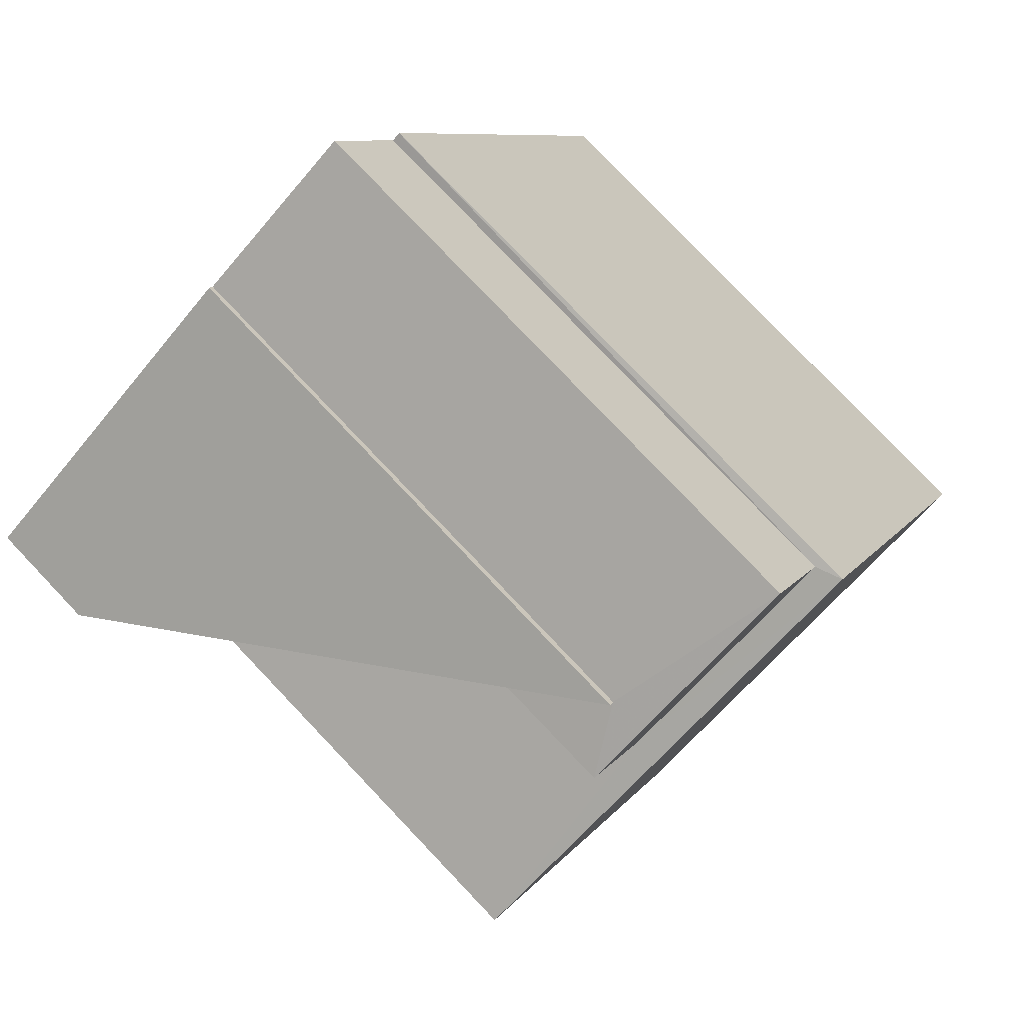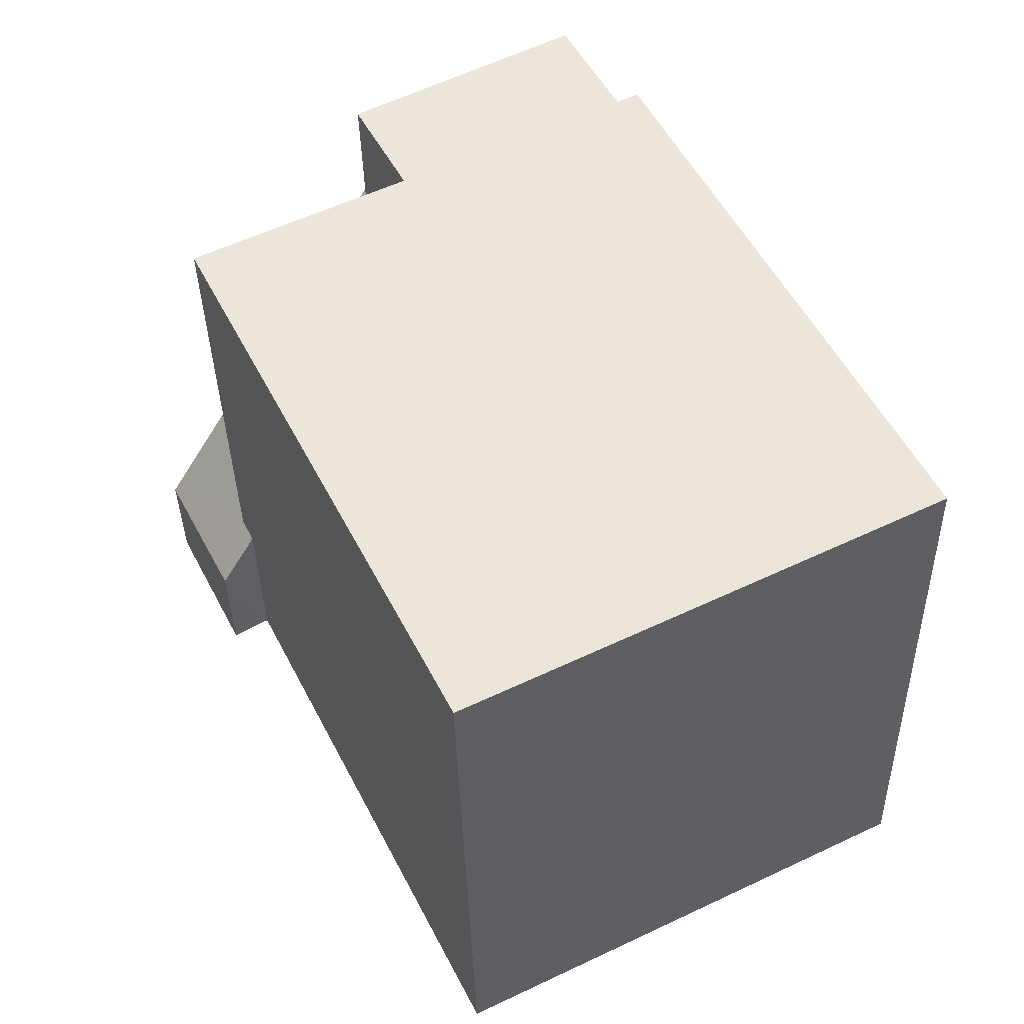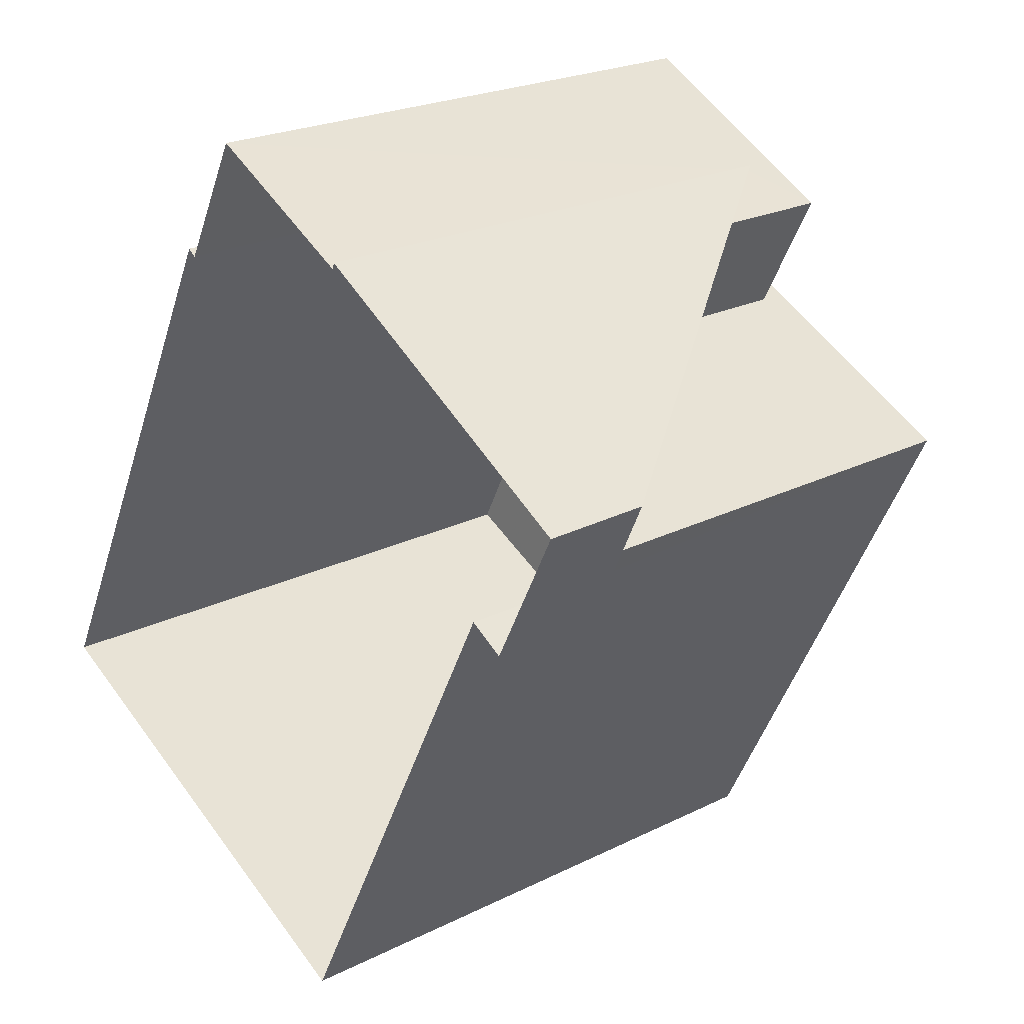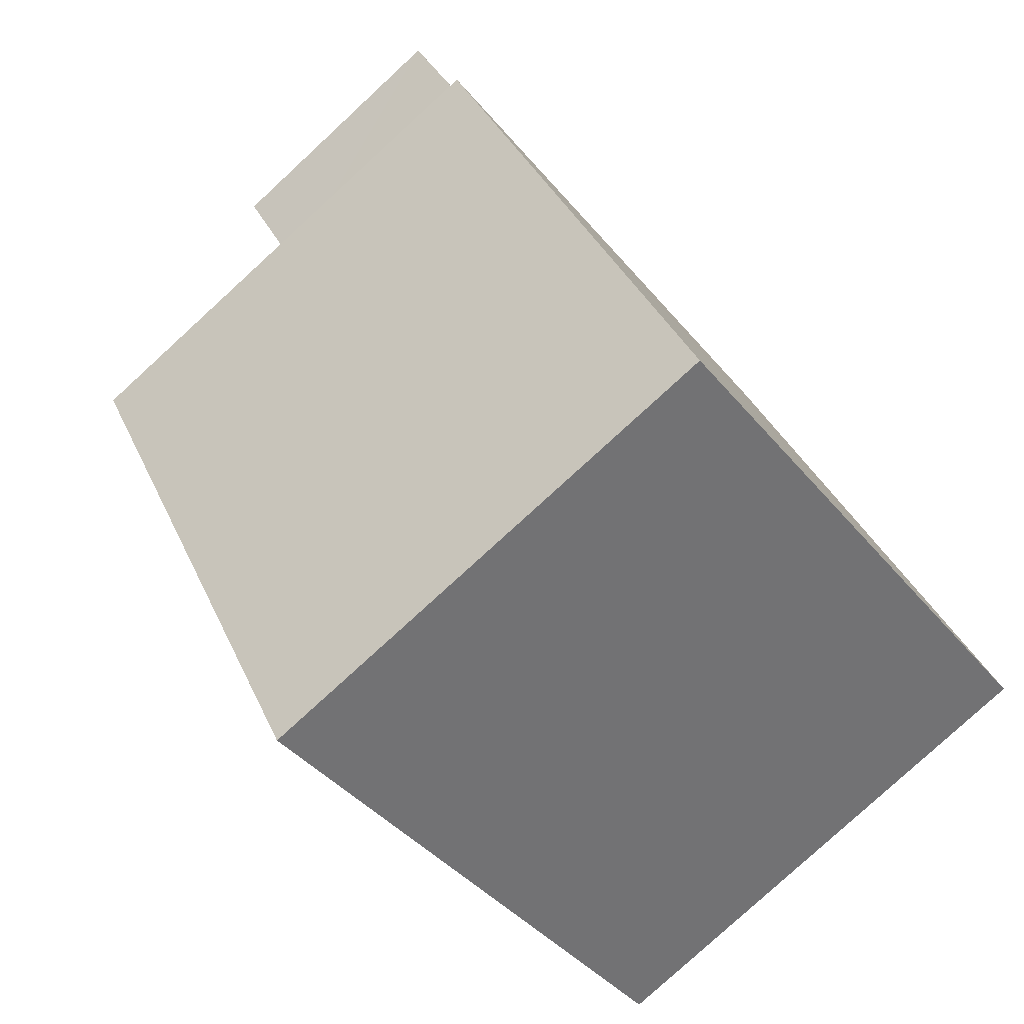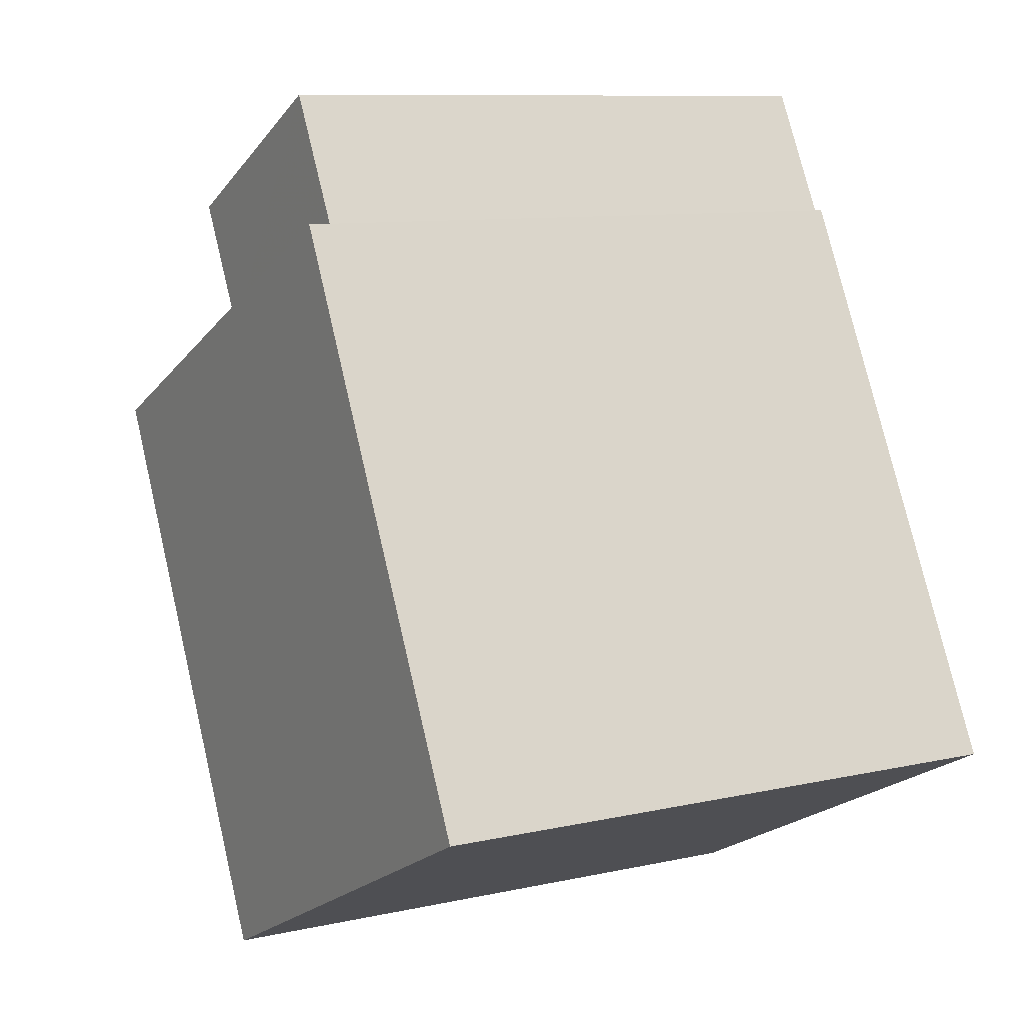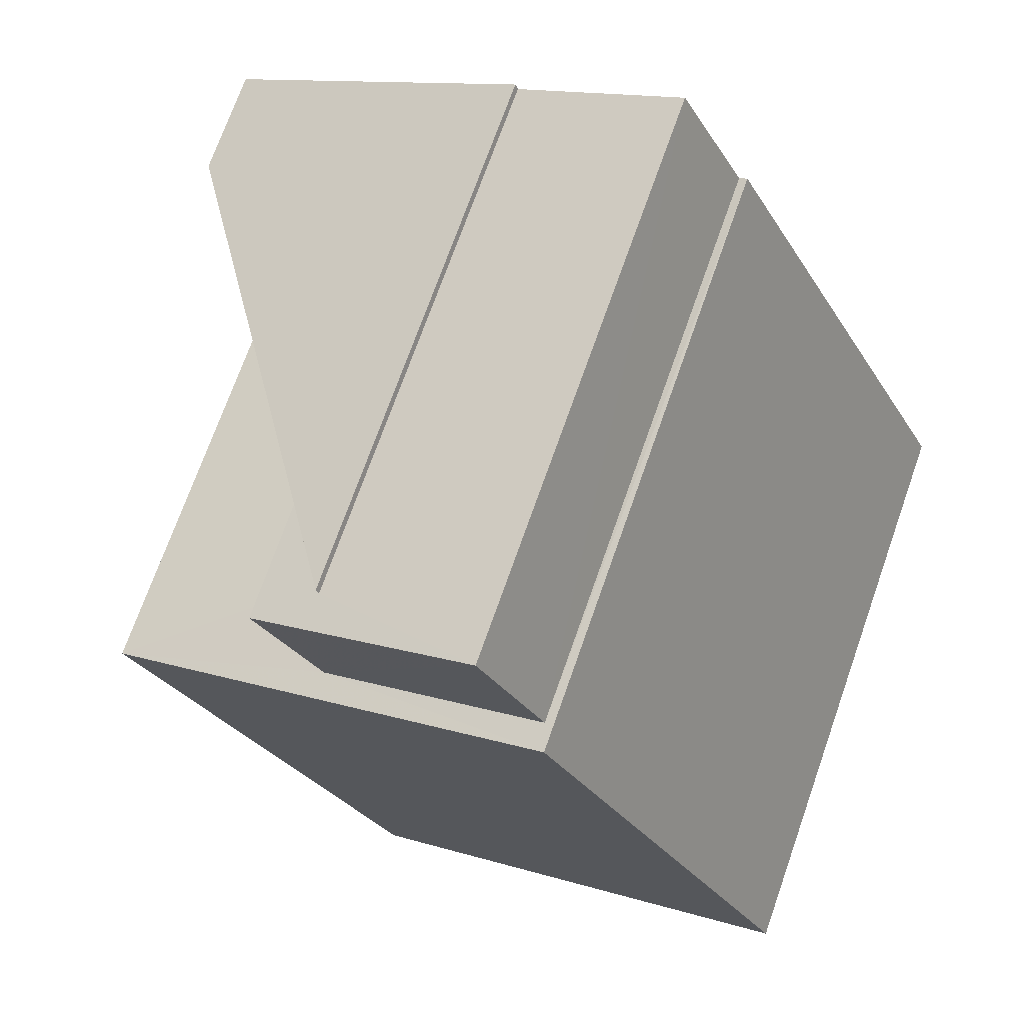
<metadata>
{"format":"obj","ext":"obj","renderer":"f3d","projection":"perspective","resolution":1024,"background":"white","views":[{"elev":79.5,"azim":-43.6,"up":"+Y"},{"elev":-36.6,"azim":1.2,"up":"+Y"},{"elev":22.6,"azim":-130.5,"up":"+Y"},{"elev":-38.7,"azim":34.4,"up":"+Y"},{"elev":9.5,"azim":59.4,"up":"+Y"},{"elev":72.2,"azim":19.5,"up":"+Y"}]}
</metadata>
<code>
v -8.917e+04 -1.005e+05 1.674
v -8.917e+04 -1.005e+05 1.674
v -8.917e+04 -1.005e+05 1.674
v -8.917e+04 -1.005e+05 1.673
v -8.917e+04 -1.005e+05 1.673
v -8.917e+04 -1.005e+05 1.674
v -8.918e+04 -1.005e+05 1.673
v -8.917e+04 -1.005e+05 1.673
v -8.917e+04 -1.005e+05 1.673
v -8.917e+04 -1.005e+05 1.673
v -8.917e+04 -1.005e+05 6.522
v -8.917e+04 -1.005e+05 6.522
v -8.917e+04 -1.005e+05 6.521
v -8.917e+04 -1.005e+05 6.521
v -8.917e+04 -1.005e+05 6.011
v -8.917e+04 -1.005e+05 6.011
v -8.917e+04 -1.005e+05 5.355
v -8.917e+04 -1.005e+05 2.986
v -8.917e+04 -1.005e+05 5.417
v -8.917e+04 -1.005e+05 2.994
v -8.917e+04 -1.005e+05 2.574
v -8.918e+04 -1.005e+05 2.53
v -8.917e+04 -1.005e+05 6.306
v -8.917e+04 -1.005e+05 6.306
v -8.917e+04 -1.005e+05 6.306
v -8.917e+04 -1.005e+05 6.306
f 1 2 3
f 4 1 5
f 3 6 7
f 8 5 9
f 10 9 7
f 5 1 3
f 9 3 7
f 5 3 9
f 11 12 13
f 14 11 13
f 15 16 17
f 18 19 17
f 20 18 21
f 17 16 22
f 21 18 22
f 18 17 22
f 23 24 25
f 23 26 24
f 18 14 19
f 5 26 4
f 4 26 13
f 23 14 13
f 19 14 23
f 26 23 13
f 17 25 15
f 9 15 8
f 8 15 24
f 15 25 24
f 15 10 16
f 15 9 10
f 3 21 6
f 3 20 21
f 22 16 10
f 7 22 10
f 13 12 1
f 4 13 1
f 22 7 6
f 21 22 6
f 19 23 25
f 17 19 25
f 12 2 1
f 12 11 2
f 26 8 24
f 26 5 8
f 14 20 11
f 11 20 2
f 14 18 20
f 2 20 3

</code>
